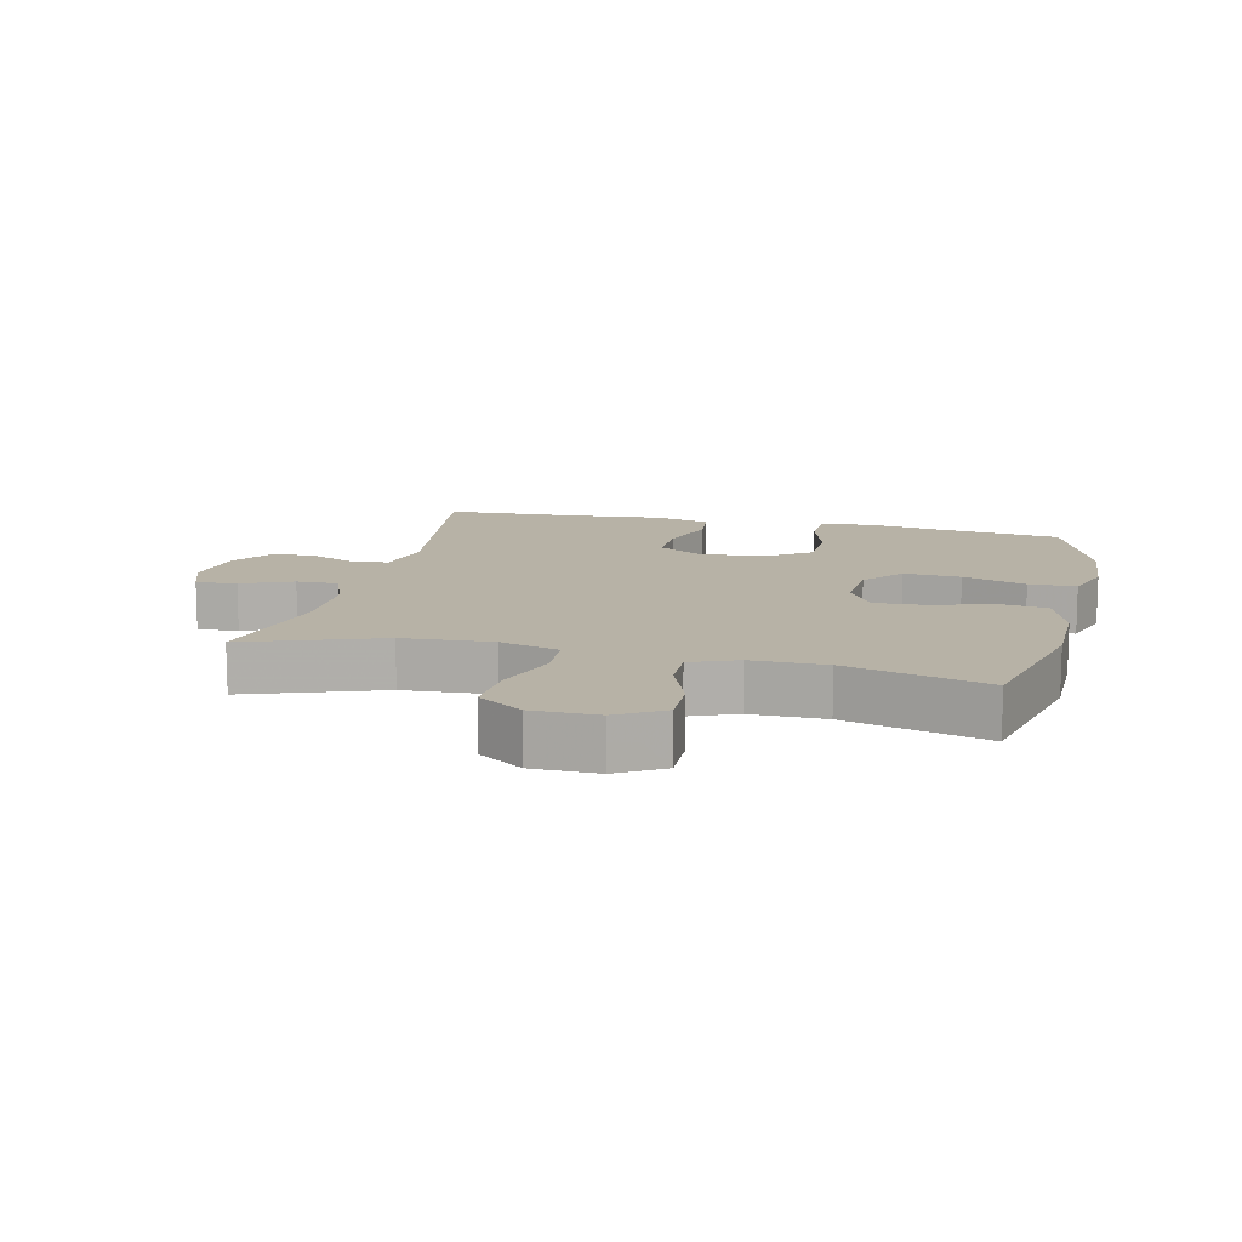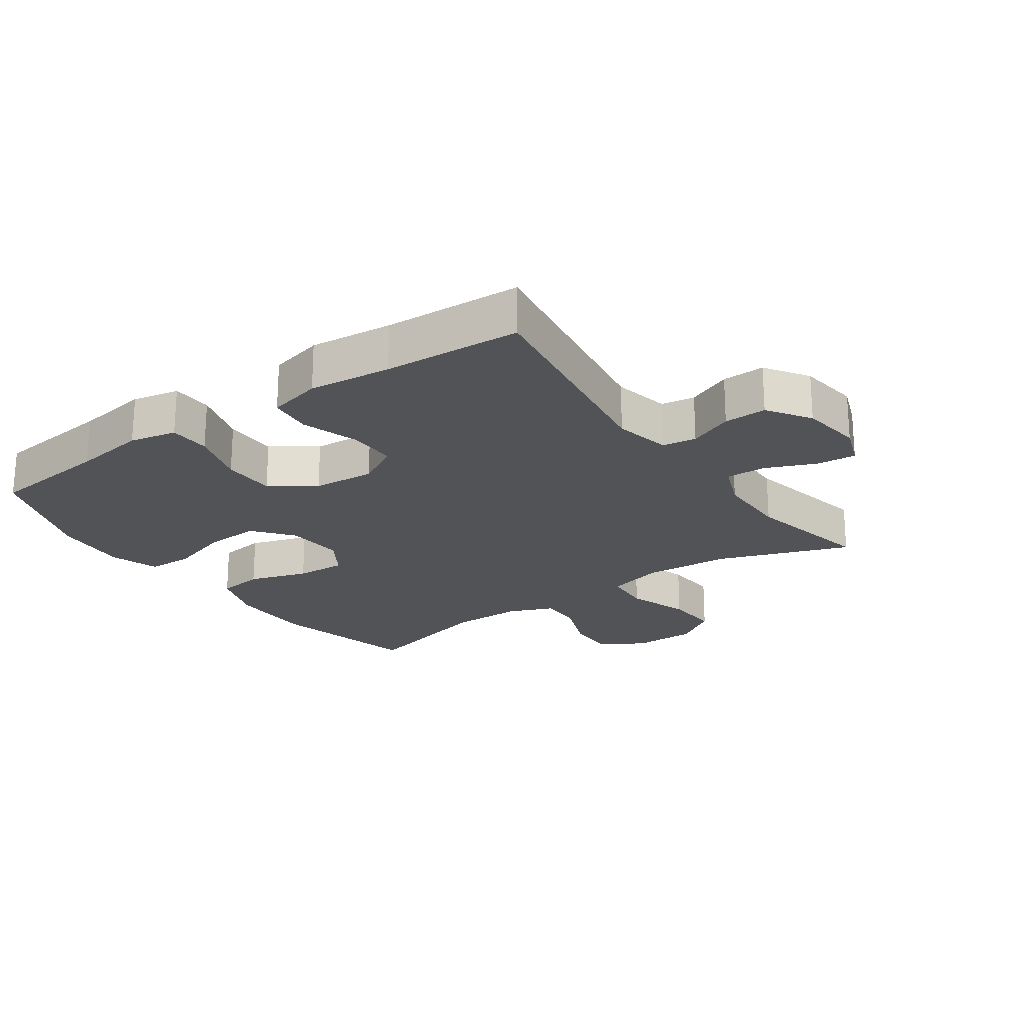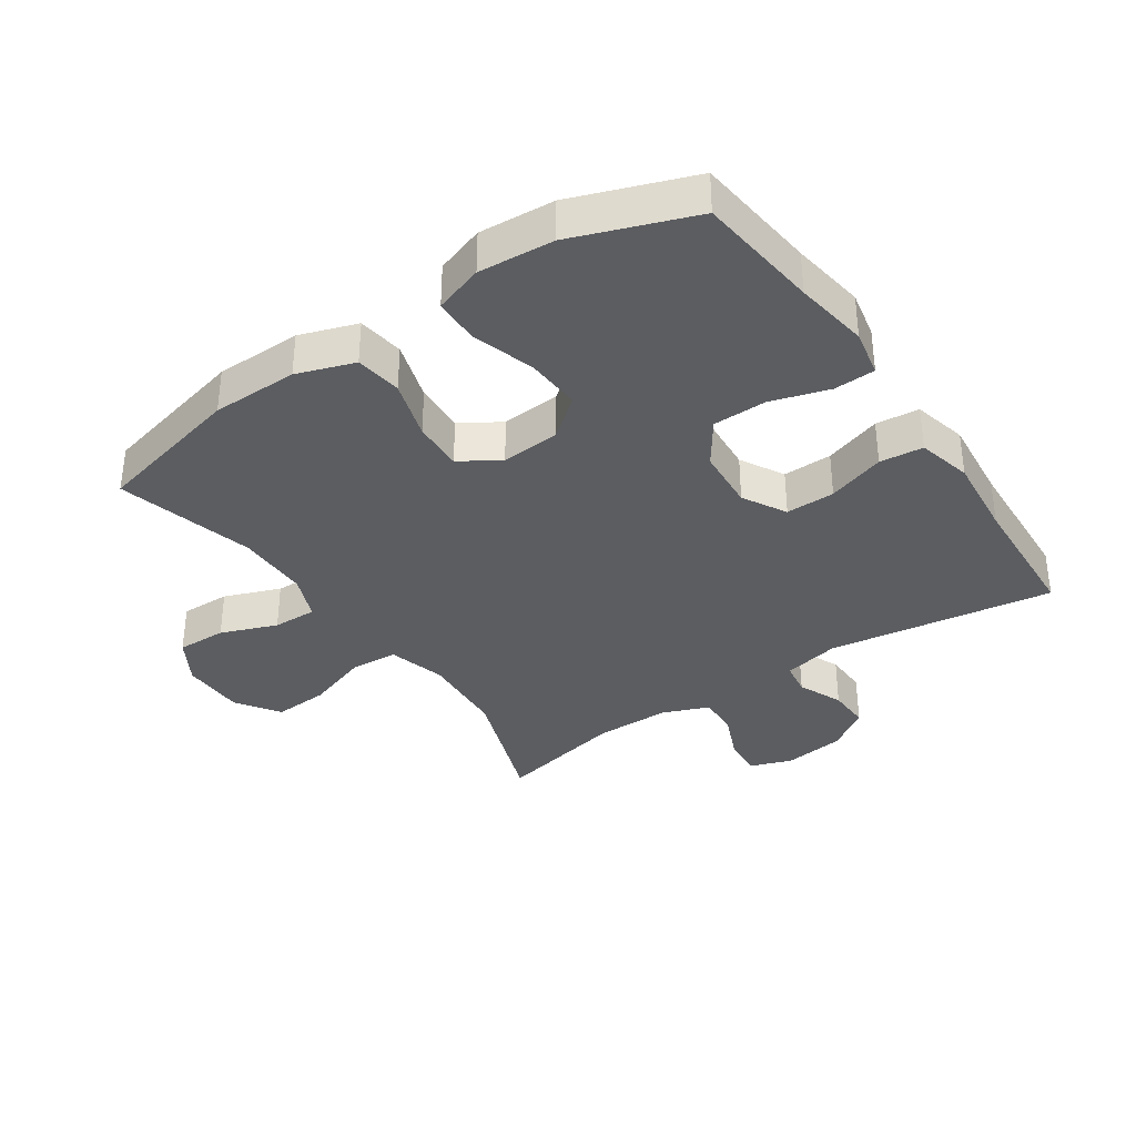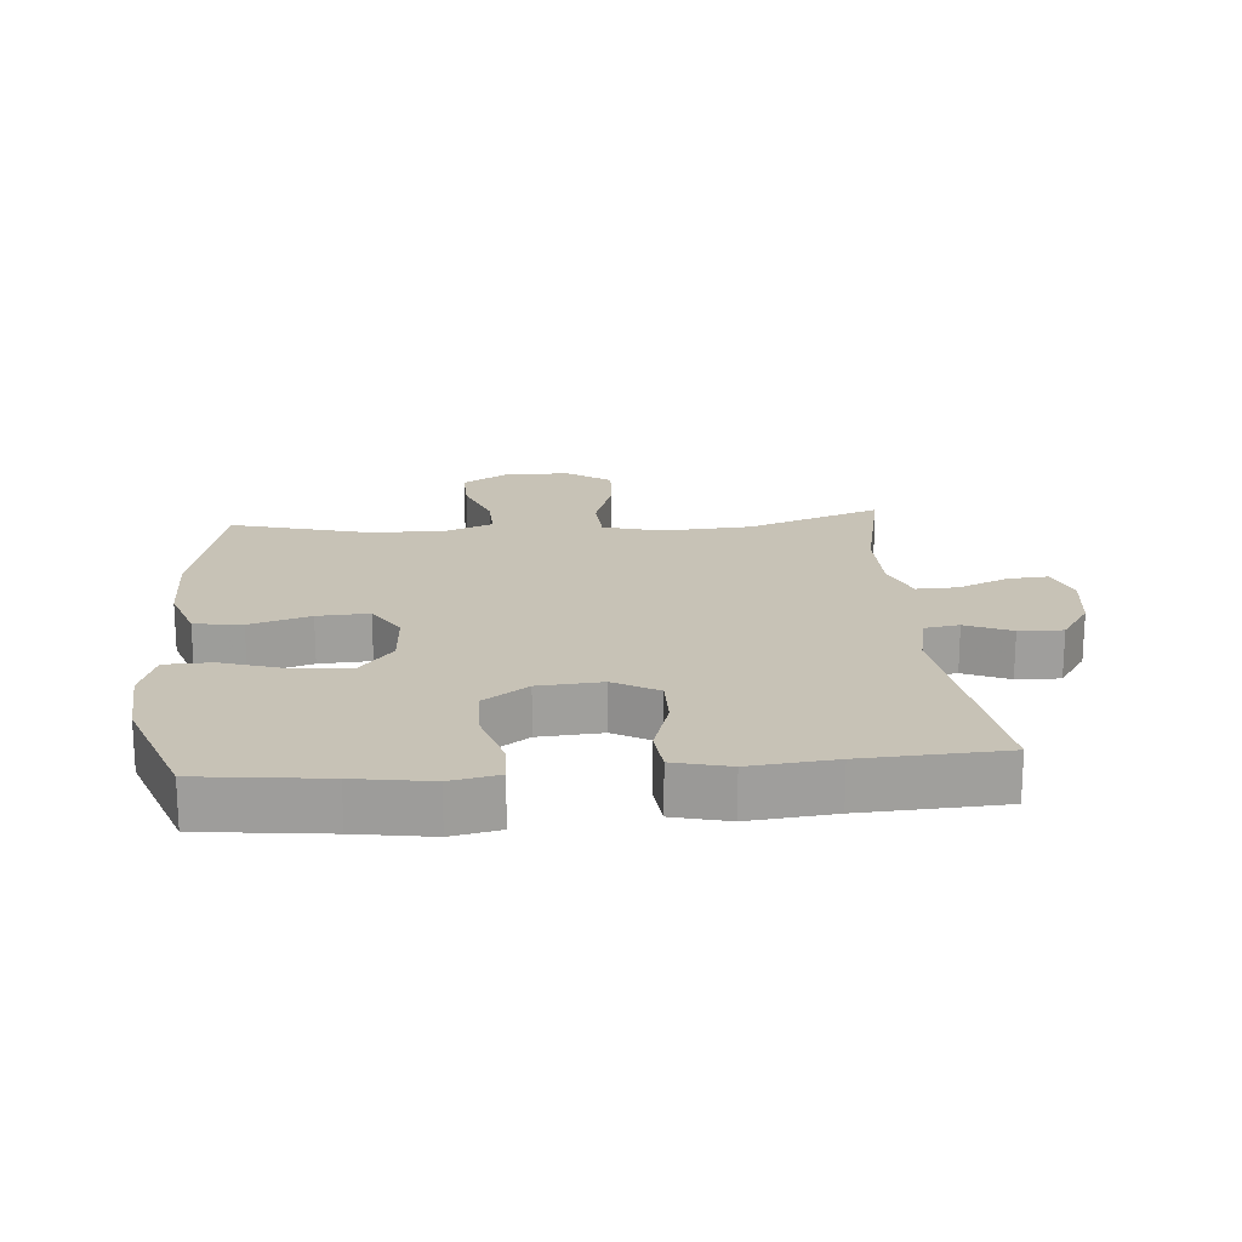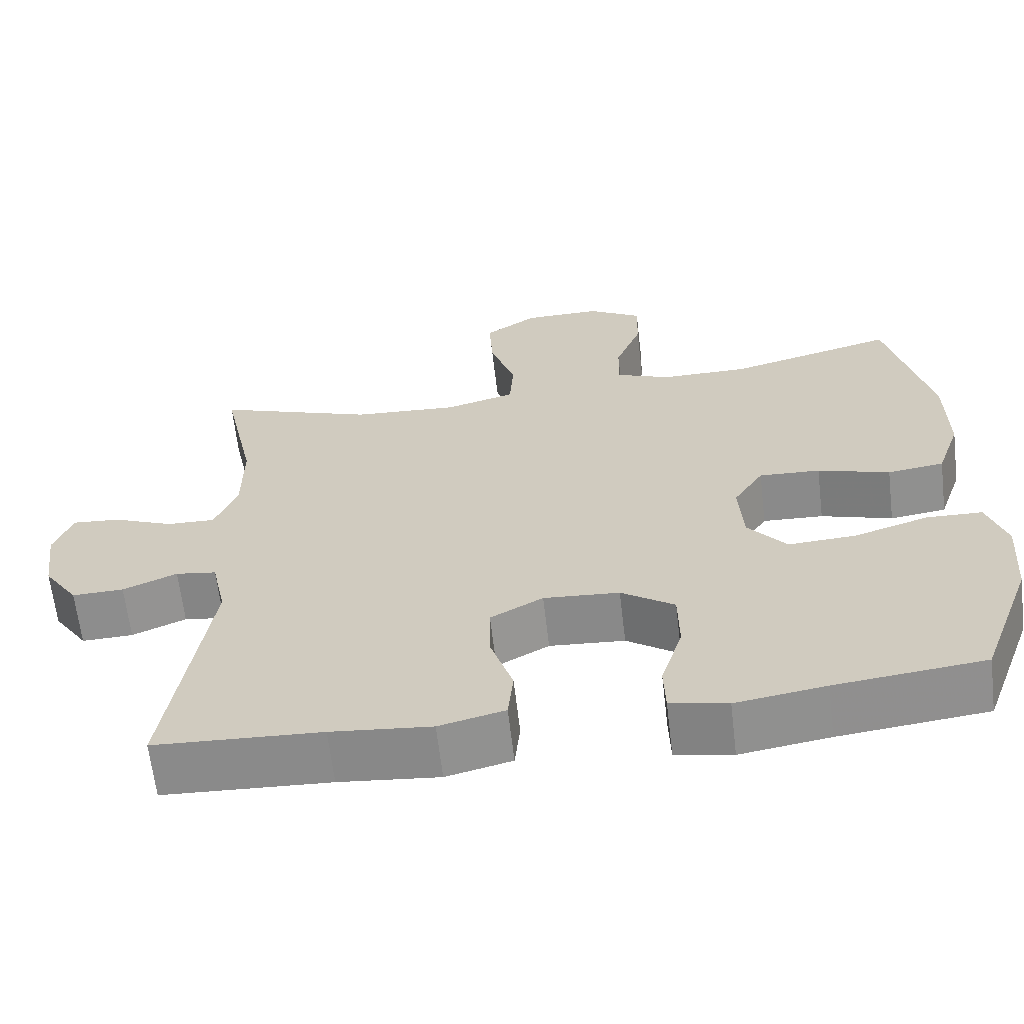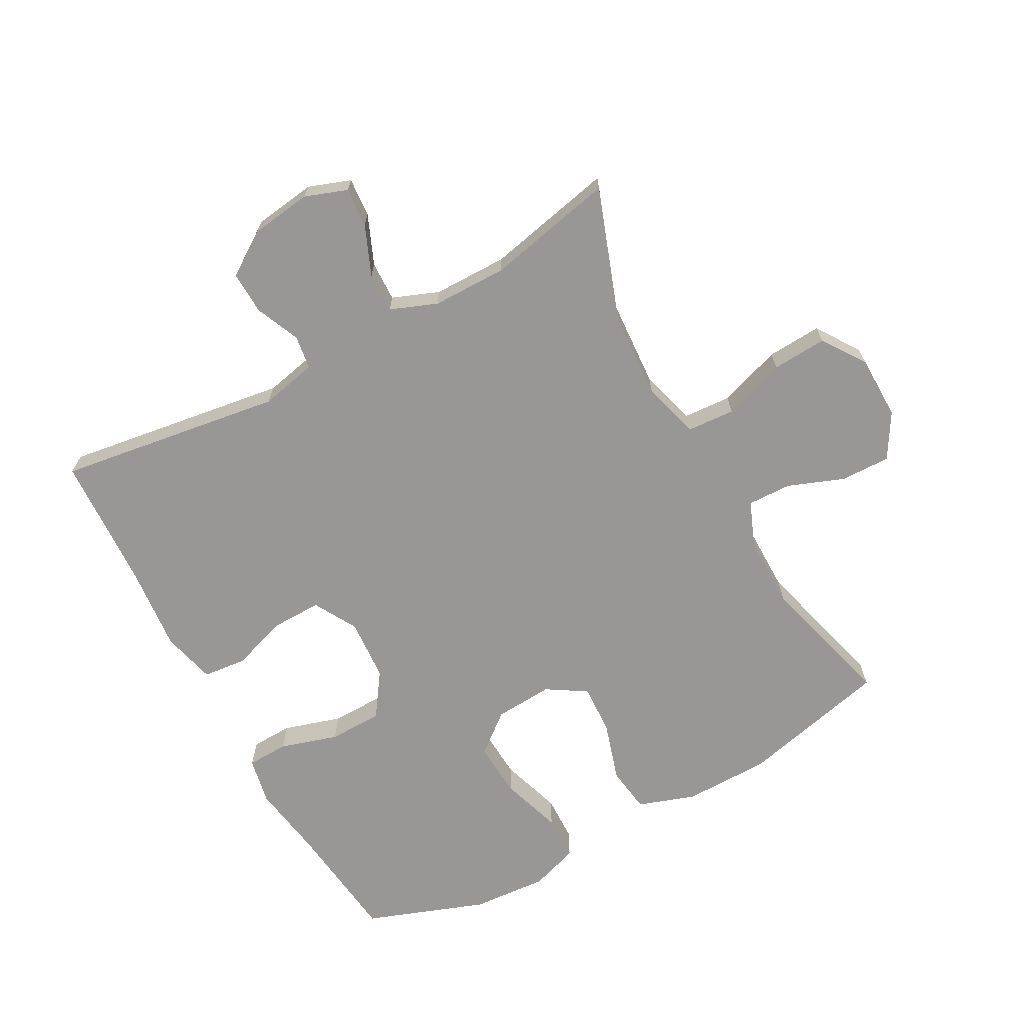
<metadata>
{"format":"obj","ext":"obj","renderer":"f3d","projection":"perspective","resolution":1024,"background":"white","views":[{"elev":12.5,"azim":13.4,"up":"+Y"},{"elev":-22.0,"azim":-145.0,"up":"+Y"},{"elev":-35.5,"azim":124.3,"up":"+Y"},{"elev":19.2,"azim":175.3,"up":"+Y"},{"elev":-64.2,"azim":6.7,"up":"+Z"},{"elev":-68.3,"azim":-61.2,"up":"+Y"}]}
</metadata>
<code>
v -0.5 0.07 -0.5
v -0.447 0.07 -0.147
v -0.466 0.07 -0.058
v -0.519 0.07 -0.05
v -0.589 0.07 -0.08
v -0.656 0.07 -0.082
v -0.701 0.07 -0.015
v -0.714 0.07 0.082
v -0.69 0.07 0.148
v -0.628 0.07 0.143
v -0.55 0.07 0.11
v -0.487 0.07 0.108
v -0.458 0.07 0.181
v -0.457 0.07 0.298
v -0.5 0.07 0.5
v -0.294 0.07 0.426
v -0.157 0.07 0.417
v -0.067 0.07 0.442
v -0.062 0.07 0.517
v -0.095 0.07 0.616
v -0.1 0.07 0.702
v -0.032 0.07 0.748
v 0.068 0.07 0.749
v 0.138 0.07 0.707
v 0.136 0.07 0.629
v 0.102 0.07 0.541
v 0.1 0.07 0.472
v 0.171 0.07 0.443
v 0.285 0.07 0.443
v 0.5 0.07 0.5
v 0.555 0.07 0.266
v 0.556 0.07 0.131
v 0.525 0.07 0.041
v 0.452 0.07 0.031
v 0.359 0.07 0.06
v 0.28 0.07 0.064
v 0.241 0.07 0.002
v 0.247 0.07 -0.09
v 0.297 0.07 -0.152
v 0.384 0.07 -0.147
v 0.481 0.07 -0.116
v 0.553 0.07 -0.118
v 0.578 0.07 -0.194
v 0.569 0.07 -0.312
v 0.5 0.07 -0.5
v 0.308 0.07 -0.522
v 0.192 0.07 -0.54
v 0.118 0.07 -0.525
v 0.116 0.07 -0.46
v 0.144 0.07 -0.369
v 0.143 0.07 -0.285
v 0.074 0.07 -0.237
v -0.024 0.07 -0.23
v -0.092 0.07 -0.268
v -0.091 0.07 -0.345
v -0.062 0.07 -0.435
v -0.069 0.07 -0.503
v -0.154 0.07 -0.524
v -0.284 0.07 -0.511
v -0.5 0 -0.5
v -0.447 0 -0.147
v -0.466 0 -0.058
v -0.519 0 -0.05
v -0.589 0 -0.08
v -0.656 0 -0.082
v -0.701 0 -0.015
v -0.714 0 0.082
v -0.69 0 0.148
v -0.628 0 0.143
v -0.55 0 0.11
v -0.487 0 0.108
v -0.458 0 0.181
v -0.457 0 0.298
v -0.5 0 0.5
v -0.294 0 0.426
v -0.157 0 0.417
v -0.067 0 0.442
v -0.062 0 0.517
v -0.095 0 0.616
v -0.1 0 0.702
v -0.032 0 0.748
v 0.068 0 0.749
v 0.138 0 0.707
v 0.136 0 0.629
v 0.102 0 0.541
v 0.1 0 0.472
v 0.171 0 0.443
v 0.285 0 0.443
v 0.5 0 0.5
v 0.555 0 0.266
v 0.556 0 0.131
v 0.525 0 0.041
v 0.452 0 0.031
v 0.359 0 0.06
v 0.28 0 0.064
v 0.241 0 0.002
v 0.247 0 -0.09
v 0.297 0 -0.152
v 0.384 0 -0.147
v 0.481 0 -0.116
v 0.553 0 -0.118
v 0.578 0 -0.194
v 0.569 0 -0.312
v 0.5 0 -0.5
v 0.308 0 -0.522
v 0.192 0 -0.54
v 0.118 0 -0.525
v 0.116 0 -0.46
v 0.144 0 -0.369
v 0.143 0 -0.285
v 0.074 0 -0.237
v -0.024 0 -0.23
v -0.092 0 -0.268
v -0.091 0 -0.345
v -0.062 0 -0.435
v -0.069 0 -0.503
v -0.154 0 -0.524
v -0.284 0 -0.511
f 56 57 58 59
f 55 56 59 1
f 54 55 1 2
f 53 54 2 3
f 52 53 3
f 47 48 49 50
f 46 47 50 51
f 45 46 51
f 44 45 51 52
f 40 41 42 43
f 39 40 43 44
f 32 33 34 35
f 32 35 36
f 29 30 31 32
f 28 29 32 36
f 27 28 36 37
f 23 24 25 26
f 23 26 27
f 22 23 27
f 19 20 21 22
f 18 19 22 27
f 17 18 27 37
f 14 15 16
f 13 14 16 17
f 12 13 17 37
f 8 9 10 11
f 4 5 6 7
f 3 4 7 8
f 39 44 52 3
f 11 12 37 38
f 11 38 39
f 3 8 11 39
f 118 117 116 115
f 60 118 115 114
f 61 60 114 113
f 62 61 113 112
f 62 112 111
f 109 108 107 106
f 110 109 106 105
f 110 105 104
f 111 110 104 103
f 102 101 100 99
f 103 102 99 98
f 94 93 92 91
f 95 94 91
f 91 90 89 88
f 95 91 88 87
f 96 95 87 86
f 85 84 83 82
f 86 85 82
f 86 82 81
f 81 80 79 78
f 86 81 78 77
f 96 86 77 76
f 75 74 73
f 76 75 73 72
f 96 76 72 71
f 70 69 68 67
f 66 65 64 63
f 67 66 63 62
f 62 111 103 98
f 97 96 71 70
f 98 97 70
f 98 70 67 62
f 1 60 61 2
f 2 61 62 3
f 3 62 63 4
f 4 63 64 5
f 5 64 65 6
f 6 65 66 7
f 7 66 67 8
f 8 67 68 9
f 9 68 69 10
f 10 69 70 11
f 11 70 71 12
f 12 71 72 13
f 13 72 73 14
f 14 73 74 15
f 15 74 75 16
f 16 75 76 17
f 17 76 77 18
f 18 77 78 19
f 19 78 79 20
f 20 79 80 21
f 21 80 81 22
f 22 81 82 23
f 23 82 83 24
f 24 83 84 25
f 25 84 85 26
f 26 85 86 27
f 27 86 87 28
f 28 87 88 29
f 29 88 89 30
f 30 89 90 31
f 31 90 91 32
f 32 91 92 33
f 33 92 93 34
f 34 93 94 35
f 35 94 95 36
f 36 95 96 37
f 37 96 97 38
f 38 97 98 39
f 39 98 99 40
f 40 99 100 41
f 41 100 101 42
f 42 101 102 43
f 43 102 103 44
f 44 103 104 45
f 45 104 105 46
f 46 105 106 47
f 47 106 107 48
f 48 107 108 49
f 49 108 109 50
f 50 109 110 51
f 51 110 111 52
f 52 111 112 53
f 53 112 113 54
f 54 113 114 55
f 55 114 115 56
f 56 115 116 57
f 57 116 117 58
f 58 117 118 59
f 59 118 60 1

</code>
